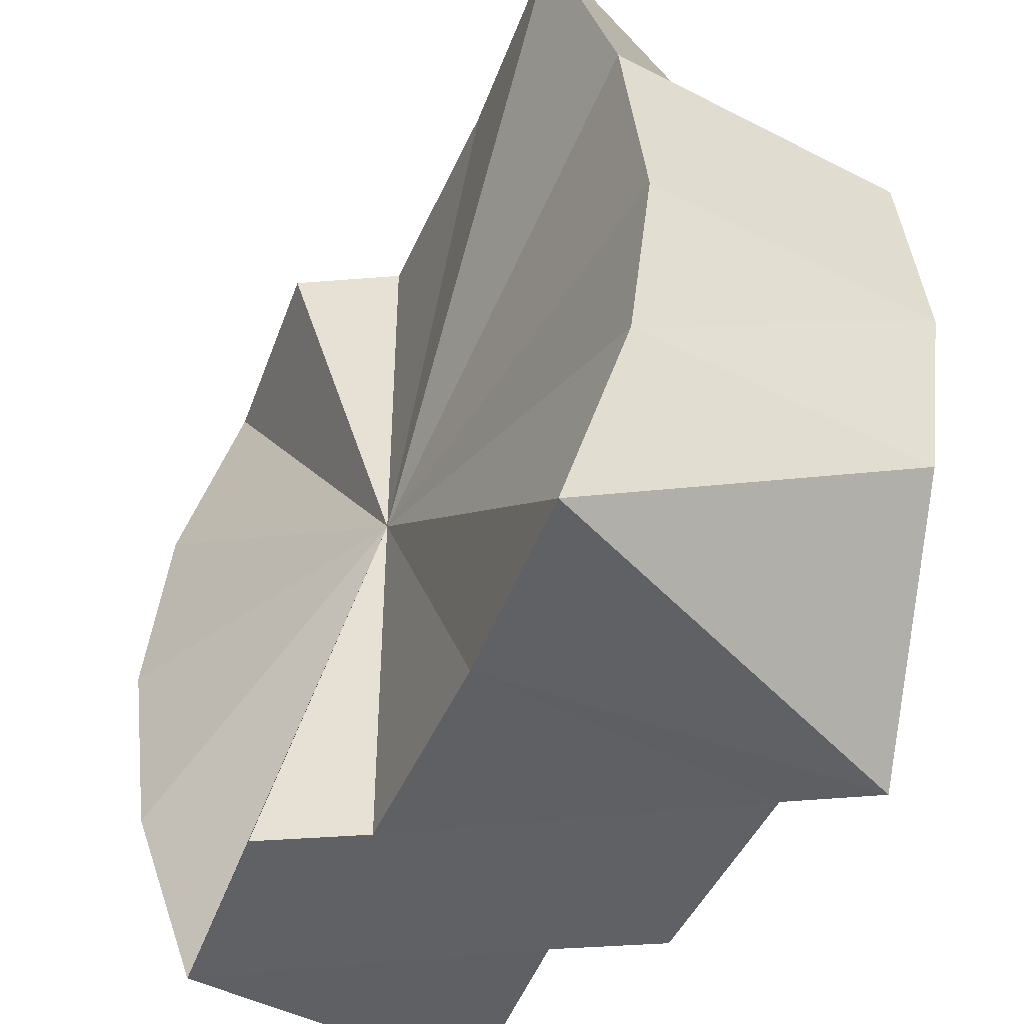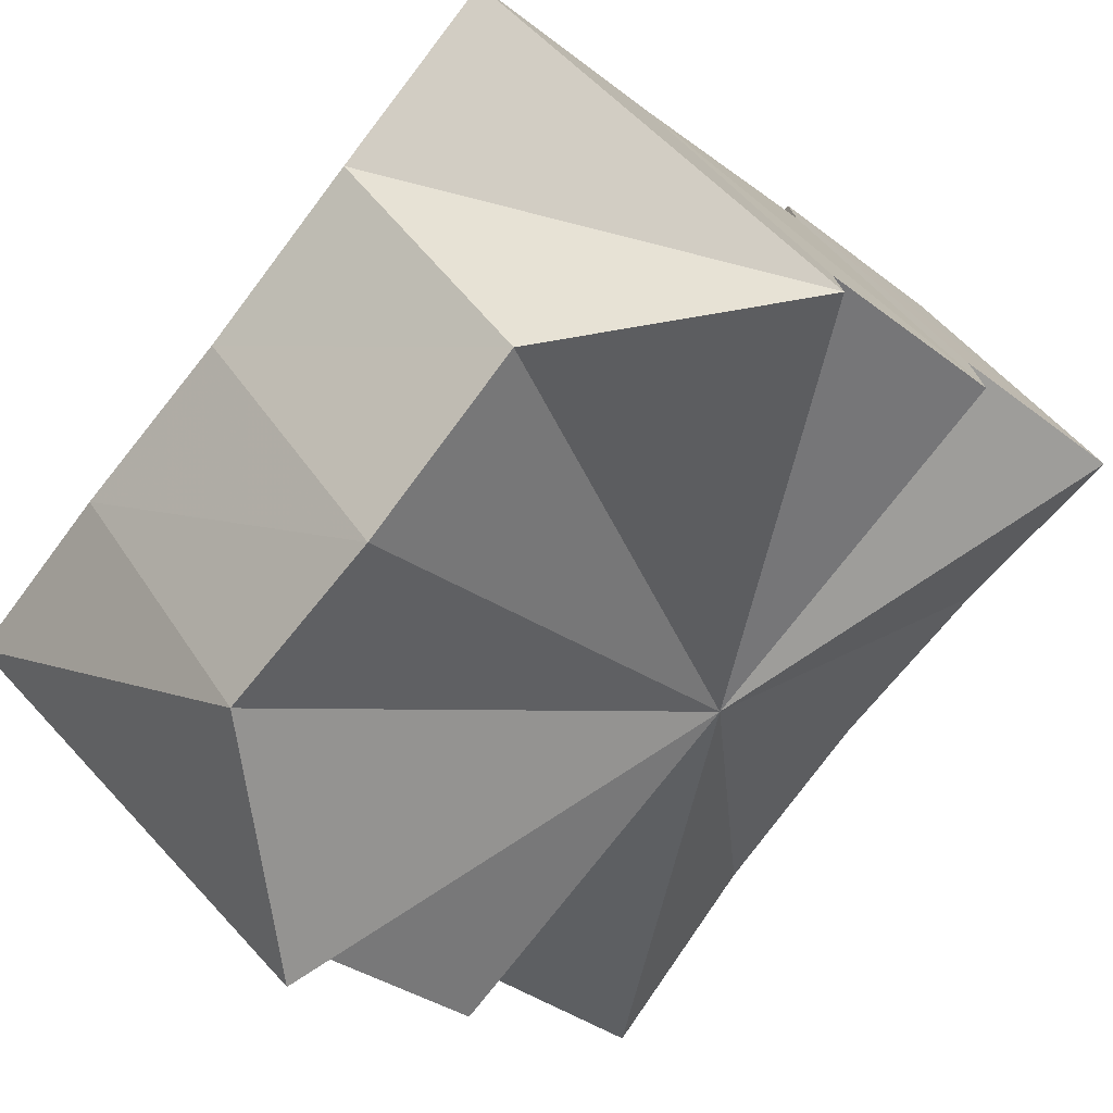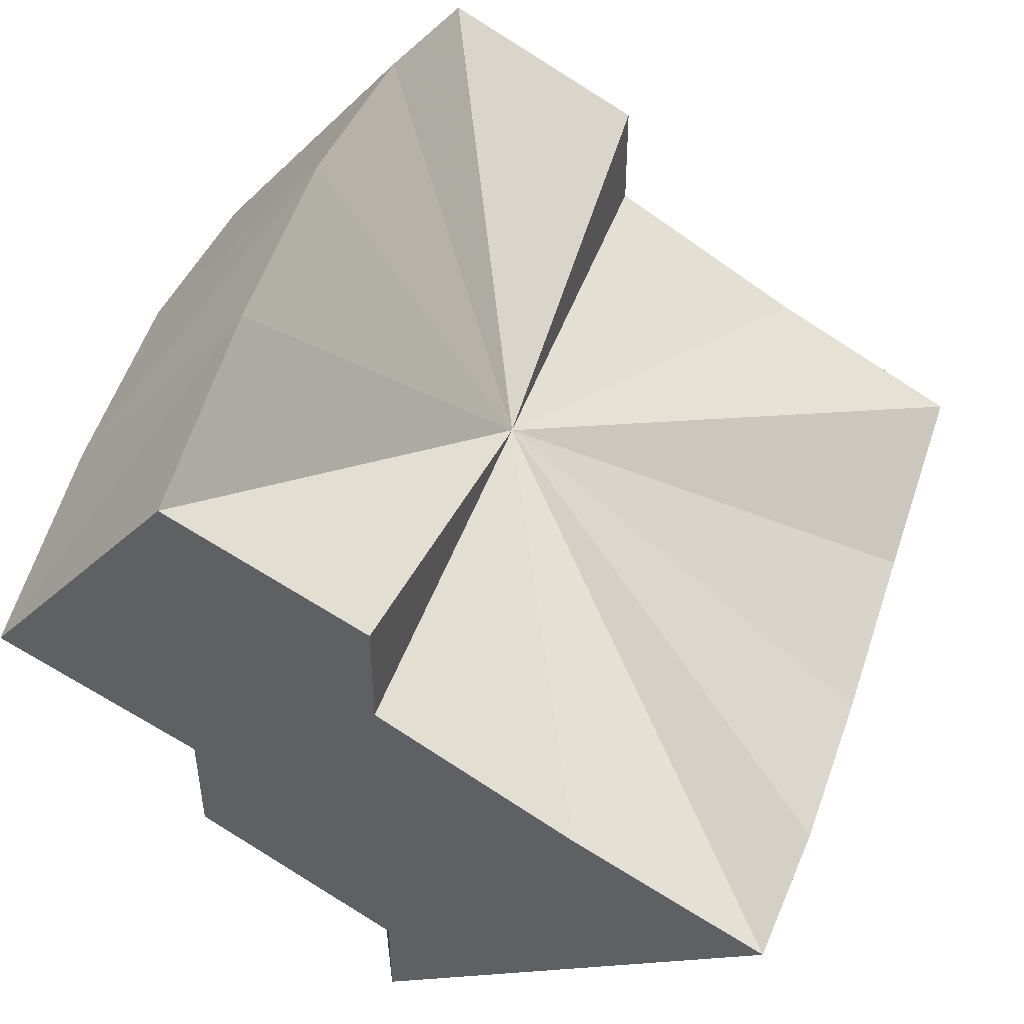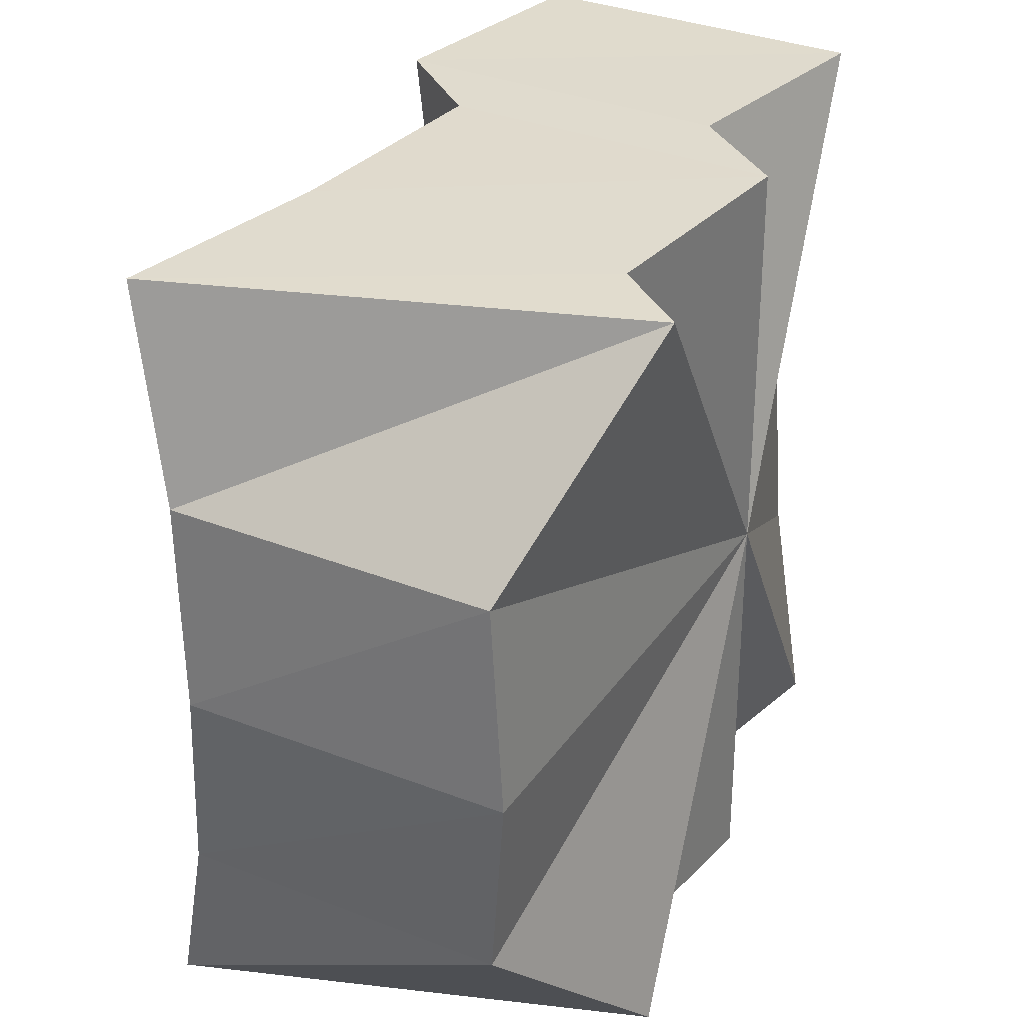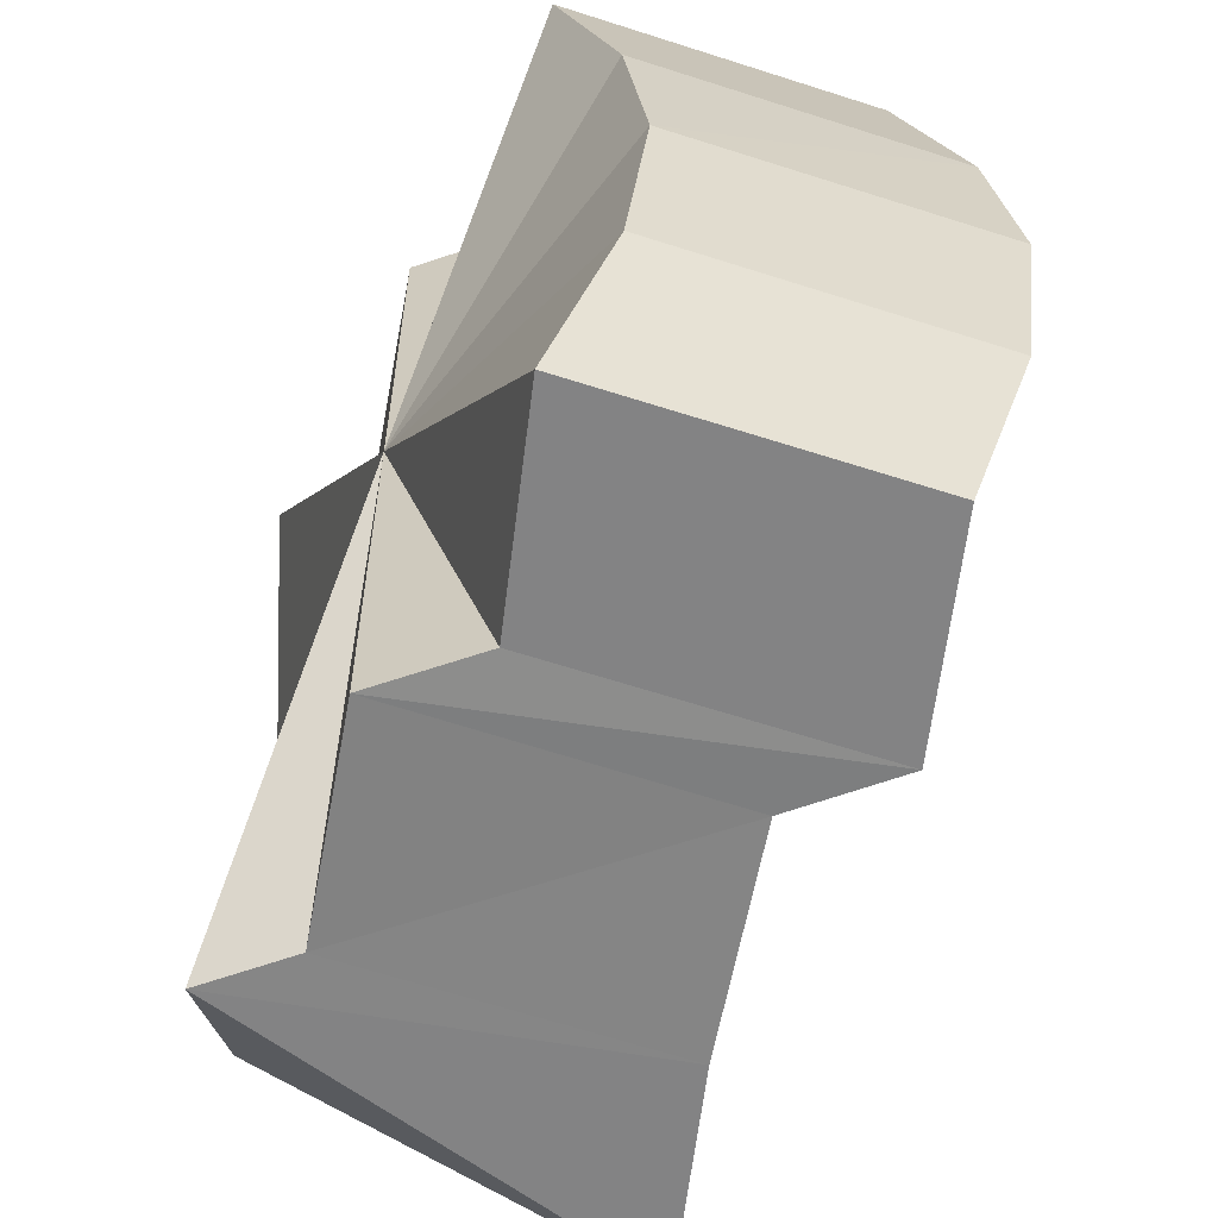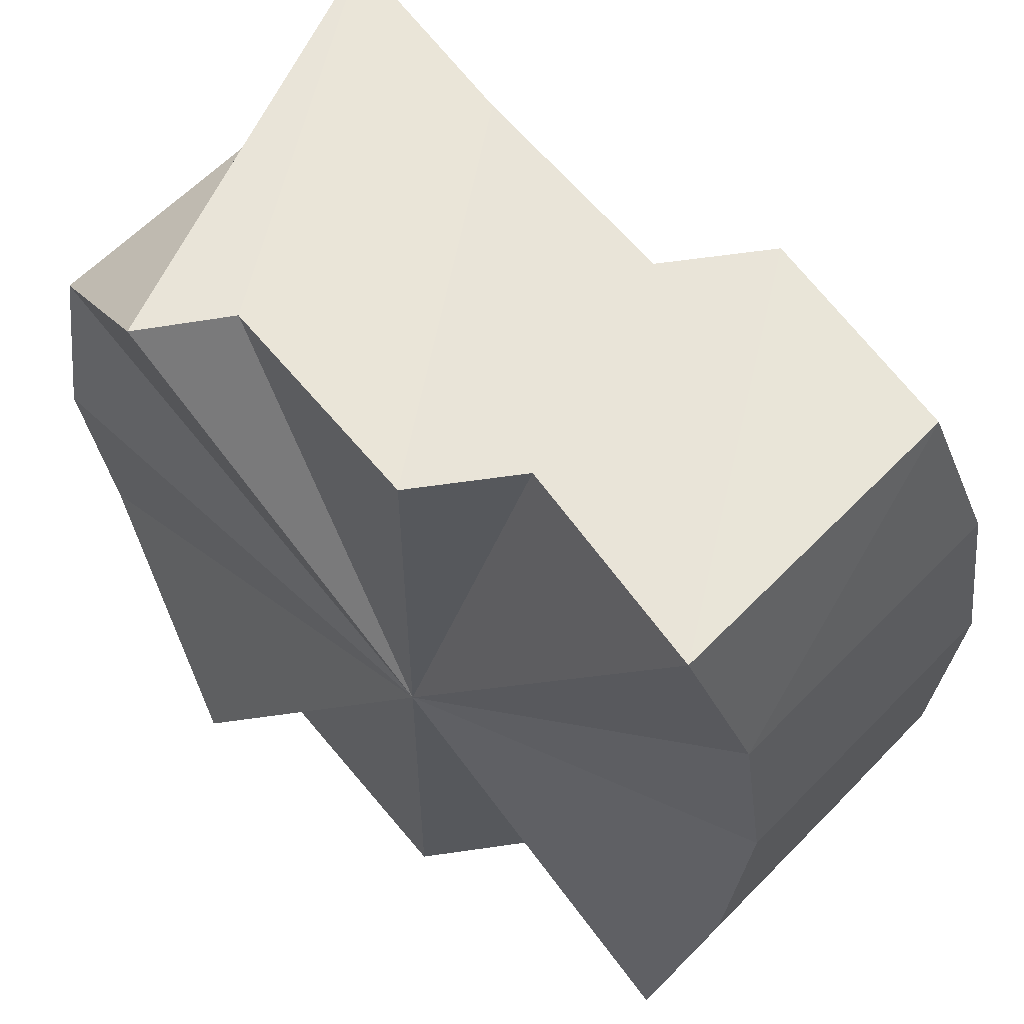
<metadata>
{"format":"obj","ext":"obj","renderer":"f3d","projection":"perspective","resolution":1024,"background":"white","views":[{"elev":-45.4,"azim":96.9,"up":"+Y"},{"elev":-75.5,"azim":142.3,"up":"+Z"},{"elev":47.6,"azim":19.0,"up":"+Z"},{"elev":33.4,"azim":156.4,"up":"+Y"},{"elev":-61.4,"azim":-70.6,"up":"+Y"},{"elev":59.8,"azim":-98.7,"up":"+Y"}]}
</metadata>
<code>
o 31173
v 2241 1880 7.941
v 2241 1880 7.935
v 2241 1880 7.954
v 2241 1880 7.947
v 2241 1880 7.96
v 2241 1880 7.954
v 2241 1880 7.935
v 2241 1880 7.948
v 2241 1880 7.96
v 2241 1880 7.941
v 2241 1880 7.964
v 2241 1880 7.947
v 2241 1880 7.93
v 2241 1880 7.943
v 2241 1880 7.948
v 2241 1880 7.941
v 2241 1880 7.927
v 2241 1880 7.943
v 2241 1880 7.94
v 2241 1880 7.926
v 2241 1880 7.939
v 2241 1880 7.927
v 2241 1880 7.94
v 2241 1880 7.93
v 2241 1880 7.943
v 2241 1880 7.935
v 2241 1880 7.943
v 2241 1880 7.948
v 2241 1880 7.941
v 2241 1880 7.954
v 2241 1880 7.947
v 2241 1880 7.96
v 2241 1880 7.935
v 2241 1880 7.941
v 2241 1880 7.947
v 2241 1880 7.952
v 2241 1880 7.964
v 2241 1880 7.96
v 2241 1880 7.955
v 2241 1880 7.964
v 2241 1880 7.968
v 2241 1880 7.926
v 2241 1880 7.927
v 2241 1880 7.927
v 2241 1880 7.93
v 2241 1880 7.956
v 2241 1880 7.969
v 2241 1880 7.968
v 2241 1880 7.955
v 2241 1880 7.969
v 2241 1880 7.968
v 2241 1880 7.941
v 2241 1880 7.935
v 2241 1880 7.947
v 2241 1880 7.952
v 2241 1880 7.968
v 2241 1880 7.964
v 2241 1880 7.927
v 2241 1880 7.926
v 2241 1880 7.94
v 2241 1880 7.927
v 2241 1880 7.939
v 2241 1880 7.93
v 2241 1880 7.94
v 2241 1880 7.935
v 2241 1880 7.941
v 2241 1880 7.948
v 2241 1880 7.947
v 2241 1880 7.954
v 2241 1880 7.954
v 2241 1880 7.954
v 2241 1880 7.948
v 2241 1880 7.96
v 2241 1880 7.943
v 2241 1880 7.964
v 2241 1880 7.94
v 2241 1880 7.968
v 2241 1880 7.939
v 2241 1880 7.969
v 2241 1880 7.94
v 2241 1880 7.968
v 2241 1880 7.943
v 2241 1880 7.964
v 2241 1880 7.948
v 2241 1880 7.96
v 2241 1880 7.954
f 1 2 3
f 4 1 5
f 6 7 8
f 9 10 6
f 11 12 9
f 8 13 14
f 7 13 15
f 16 13 7
f 13 17 18
f 16 17 13
f 14 17 19
f 19 20 21
f 21 22 23
f 23 24 25
f 24 26 27
f 16 26 24
f 25 26 28
f 28 29 30
f 30 31 32
f 16 33 34
f 16 34 35
f 32 36 37
f 31 36 38
f 16 36 31
f 36 39 40
f 16 39 36
f 37 39 41
f 16 42 43
f 16 44 42
f 16 45 44
f 41 46 47
f 39 46 48
f 16 46 39
f 46 49 50
f 16 49 46
f 47 49 51
f 16 52 53
f 16 54 52
f 16 55 49
f 51 55 11
f 49 55 56
f 16 12 55
f 55 12 57
f 58 59 60
f 59 61 62
f 61 63 64
f 65 66 67
f 66 68 69
f 70 71 72
f 70 73 71
f 70 72 74
f 70 75 73
f 70 74 76
f 70 77 75
f 70 76 78
f 70 79 77
f 70 78 80
f 70 81 79
f 70 80 82
f 70 83 81
f 70 82 84
f 70 85 83
f 70 84 86
f 70 86 85

</code>
